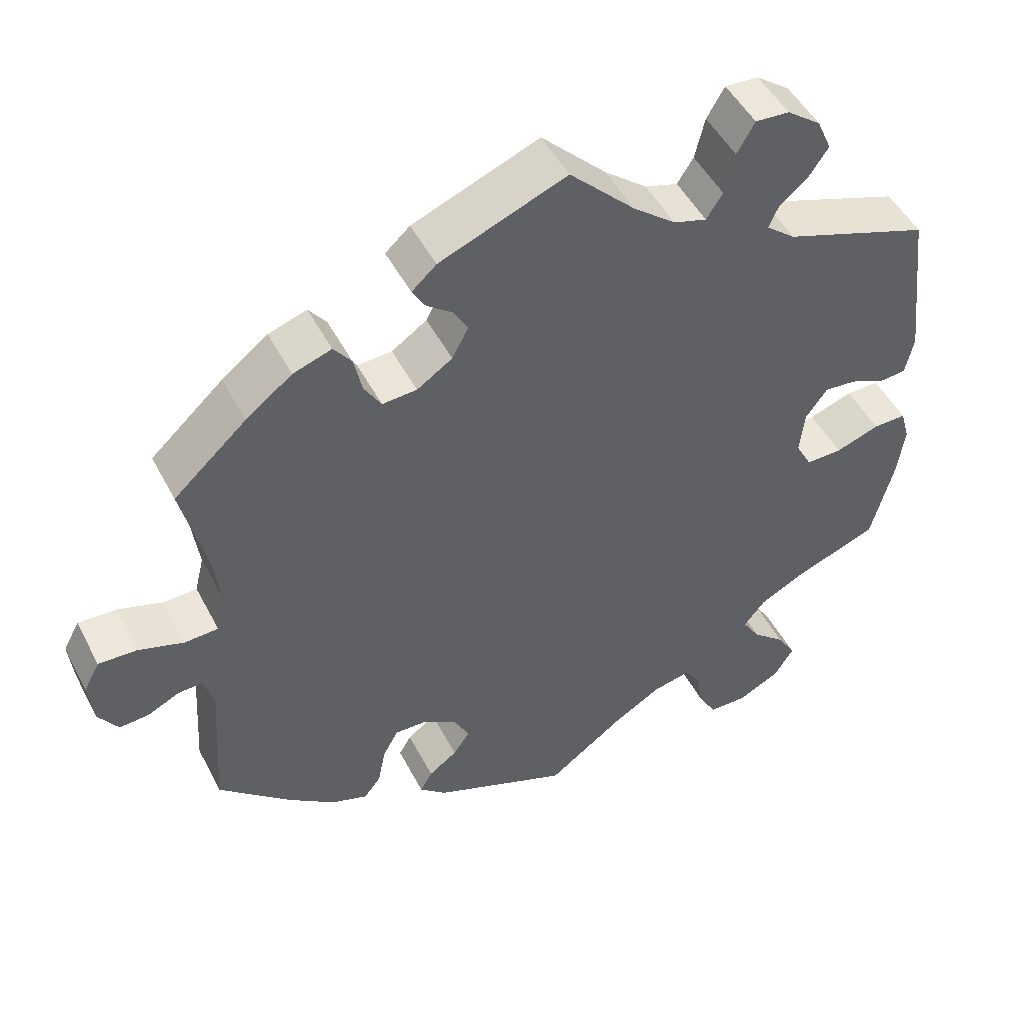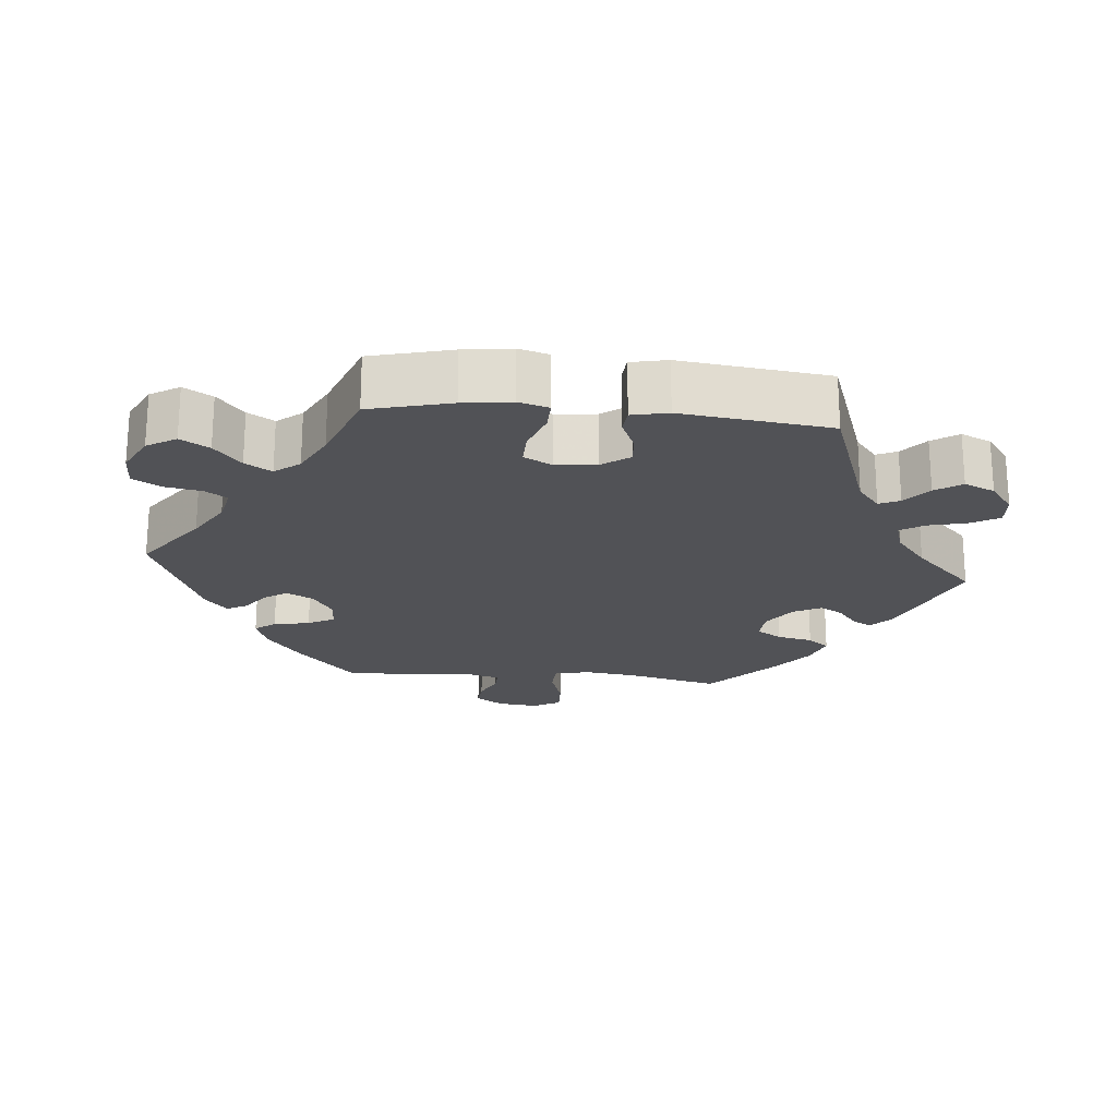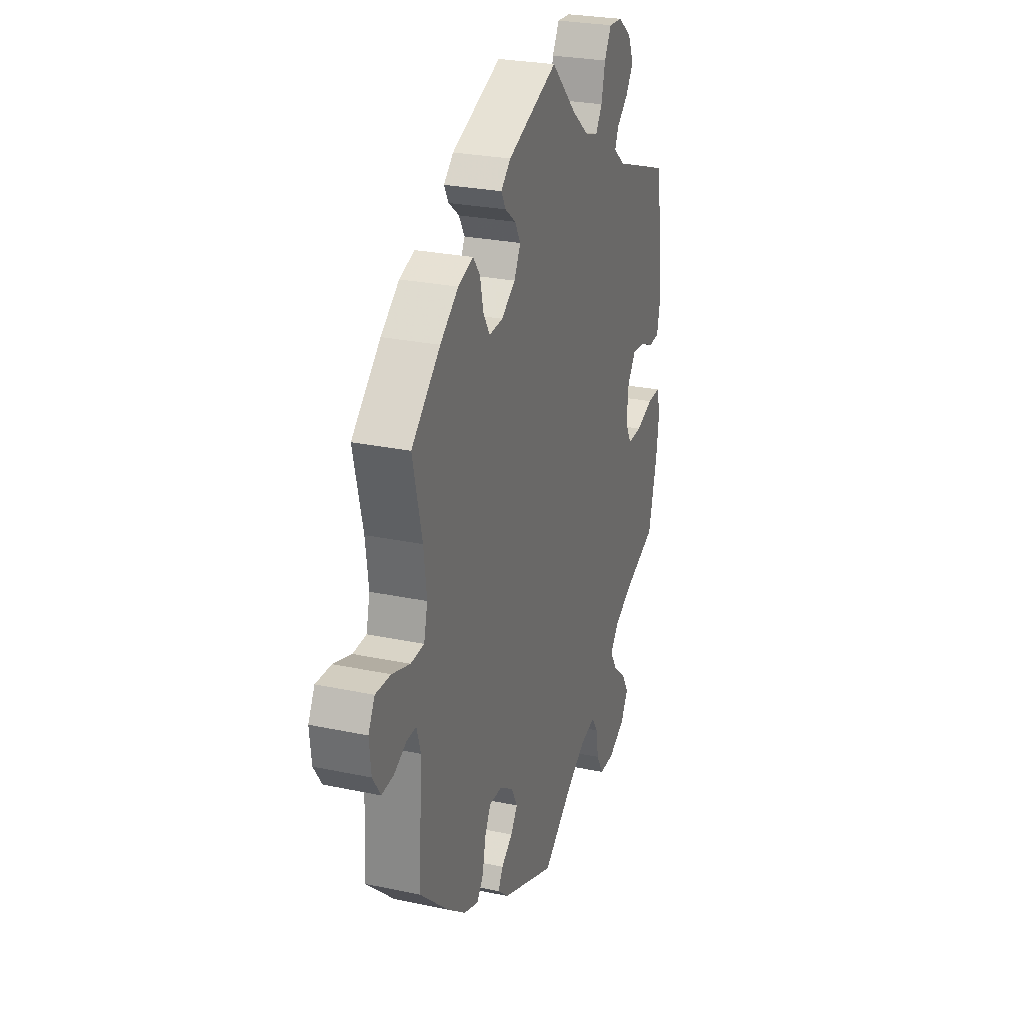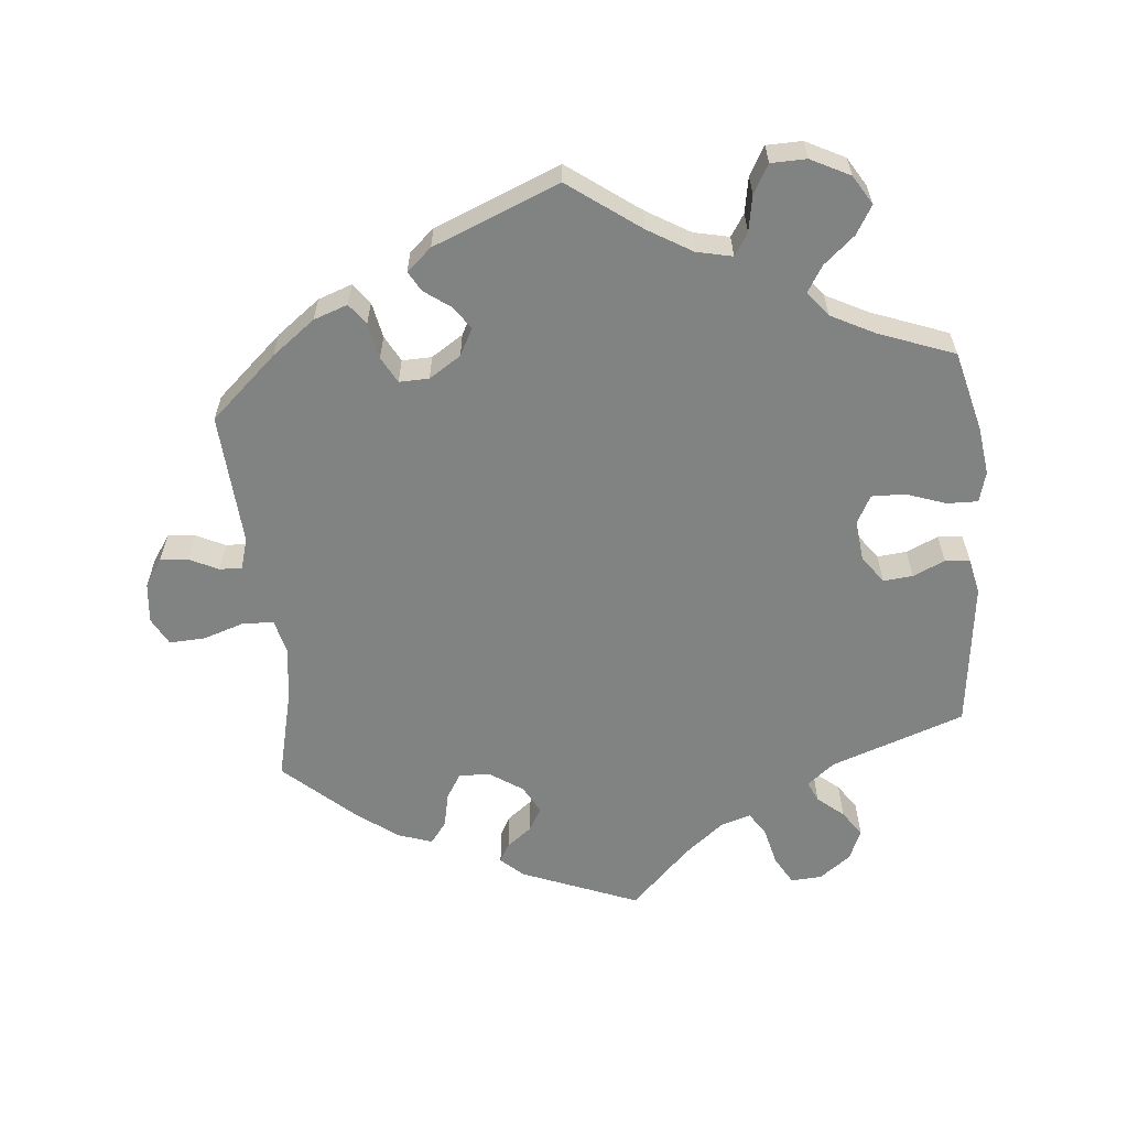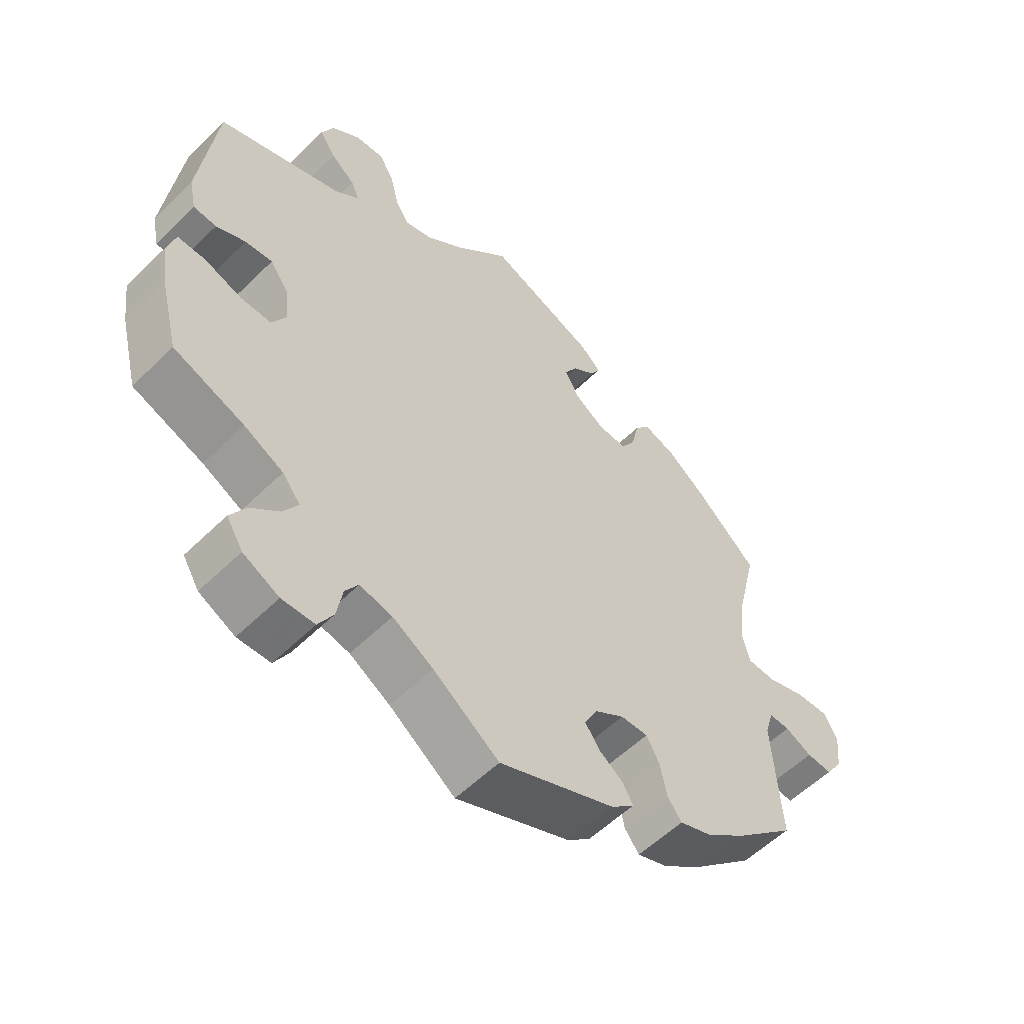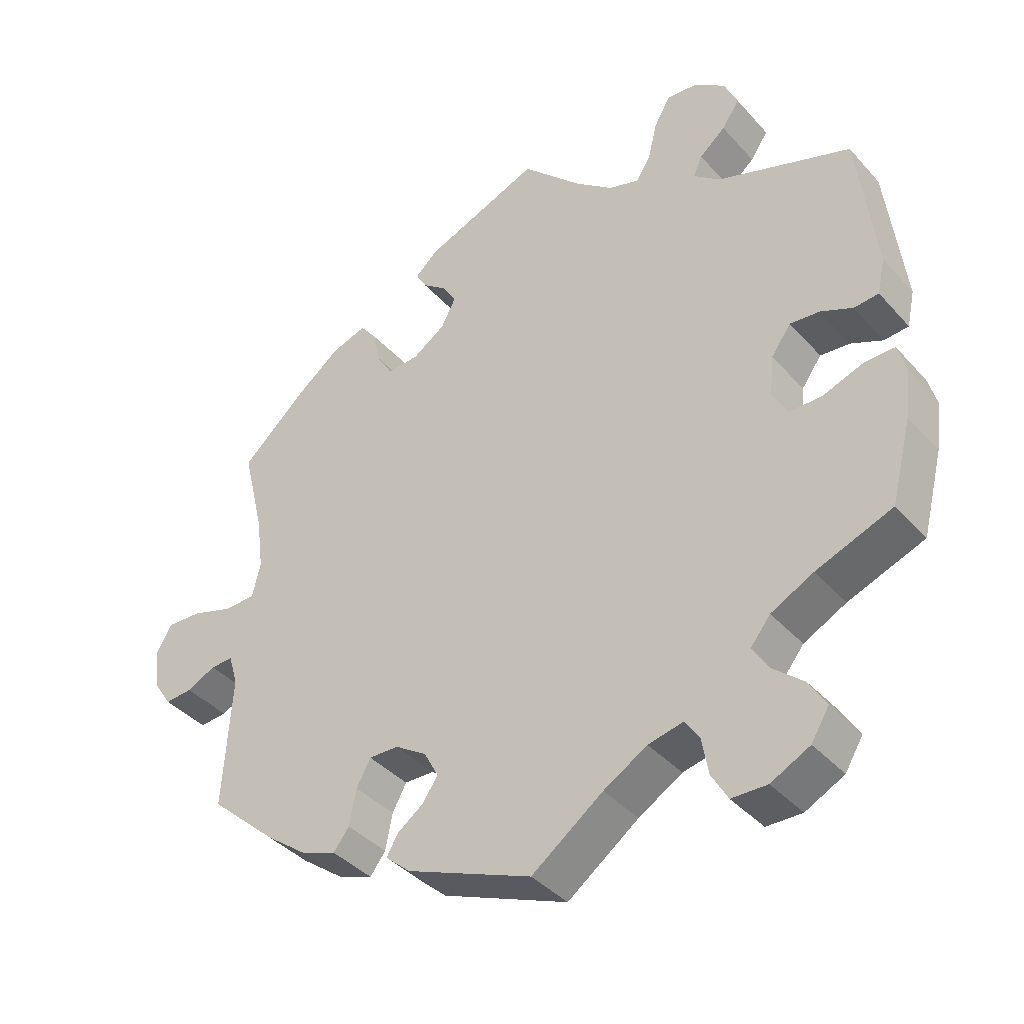
<metadata>
{"format":"obj","ext":"obj","renderer":"f3d","projection":"perspective","resolution":1024,"background":"white","views":[{"elev":49.0,"azim":153.3,"up":"+Z"},{"elev":-21.2,"azim":-95.4,"up":"+Y"},{"elev":26.4,"azim":108.5,"up":"+Z"},{"elev":-60.6,"azim":-174.5,"up":"+Y"},{"elev":-56.1,"azim":-44.3,"up":"+Z"},{"elev":-39.4,"azim":-143.0,"up":"+Z"}]}
</metadata>
<code>
v 0.406 0.07 -0.374
v 0.345 0.07 -0.42
v 0.297 0.07 -0.437
v 0.275 0.07 -0.408
v 0.265 0.07 -0.357
v 0.245 0.07 -0.32
v 0.203 0.07 -0.321
v 0.158 0.07 -0.35
v 0.138 0.07 -0.388
v 0.16 0.07 -0.42
v 0.197 0.07 -0.447
v 0.213 0.07 -0.475
v 0.178 0.07 -0.506
v 0 0.07 -0.578
v -0.101 0.07 -0.504
v -0.163 0.07 -0.467
v -0.213 0.07 -0.456
v -0.233 0.07 -0.487
v -0.242 0.07 -0.538
v -0.265 0.07 -0.578
v -0.315 0.07 -0.579
v -0.37 0.07 -0.551
v -0.395 0.07 -0.51
v -0.371 0.07 -0.47
v -0.328 0.07 -0.433
v -0.305 0.07 -0.396
v -0.333 0.07 -0.361
v -0.393 0.07 -0.33
v -0.501 0.07 -0.289
v -0.53 0.07 -0.175
v -0.539 0.07 -0.107
v -0.527 0.07 -0.064
v -0.484 0.07 -0.065
v -0.427 0.07 -0.085
v -0.38 0.07 -0.086
v -0.359 0.07 -0.047
v -0.365 0.07 0.011
v -0.393 0.07 0.05
v -0.435 0.07 0.046
v -0.48 0.07 0.026
v -0.515 0.07 0.029
v -0.526 0.07 0.08
v -0.501 0.07 0.289
v -0.311 0.07 0.356
v -0.273 0.07 0.387
v -0.286 0.07 0.416
v -0.323 0.07 0.447
v -0.348 0.07 0.484
v -0.329 0.07 0.527
v -0.285 0.07 0.56
v -0.241 0.07 0.563
v -0.218 0.07 0.523
v -0.205 0.07 0.469
v -0.184 0.07 0.436
v -0.141 0.07 0.449
v -0.086 0.07 0.493
v -0.001 0.07 0.578
v 0.164 0.07 0.512
v 0.196 0.07 0.483
v 0.181 0.07 0.456
v 0.146 0.07 0.429
v 0.127 0.07 0.396
v 0.148 0.07 0.356
v 0.194 0.07 0.325
v 0.239 0.07 0.322
v 0.261 0.07 0.358
v 0.272 0.07 0.408
v 0.295 0.07 0.438
v 0.345 0.07 0.421
v 0.405 0.07 0.375
v 0.5 0.07 0.289
v 0.469 0.07 0.161
v 0.459 0.07 0.084
v 0.471 0.07 0.035
v 0.515 0.07 0.033
v 0.574 0.07 0.052
v 0.624 0.07 0.054
v 0.645 0.07 0.015
v 0.639 0.07 -0.042
v 0.613 0.07 -0.081
v 0.574 0.07 -0.078
v 0.533 0.07 -0.058
v 0.501 0.07 -0.057
v 0.488 0.07 -0.101
v 0.5 0.07 -0.289
v 0.406 0 -0.374
v 0.345 0 -0.42
v 0.297 0 -0.437
v 0.275 0 -0.408
v 0.265 0 -0.357
v 0.245 0 -0.32
v 0.203 0 -0.321
v 0.158 0 -0.35
v 0.138 0 -0.388
v 0.16 0 -0.42
v 0.197 0 -0.447
v 0.213 0 -0.475
v 0.178 0 -0.506
v 0 0 -0.578
v -0.101 0 -0.504
v -0.163 0 -0.467
v -0.213 0 -0.456
v -0.233 0 -0.487
v -0.242 0 -0.538
v -0.265 0 -0.578
v -0.315 0 -0.579
v -0.37 0 -0.551
v -0.395 0 -0.51
v -0.371 0 -0.47
v -0.328 0 -0.433
v -0.305 0 -0.396
v -0.333 0 -0.361
v -0.393 0 -0.33
v -0.501 0 -0.289
v -0.53 0 -0.175
v -0.539 0 -0.107
v -0.527 0 -0.064
v -0.484 0 -0.065
v -0.427 0 -0.085
v -0.38 0 -0.086
v -0.359 0 -0.047
v -0.365 0 0.011
v -0.393 0 0.05
v -0.435 0 0.046
v -0.48 0 0.026
v -0.515 0 0.029
v -0.526 0 0.08
v -0.501 0 0.289
v -0.311 0 0.356
v -0.273 0 0.387
v -0.286 0 0.416
v -0.323 0 0.447
v -0.348 0 0.484
v -0.329 0 0.527
v -0.285 0 0.56
v -0.241 0 0.563
v -0.218 0 0.523
v -0.205 0 0.469
v -0.184 0 0.436
v -0.141 0 0.449
v -0.086 0 0.493
v -0.001 0 0.578
v 0.164 0 0.512
v 0.196 0 0.483
v 0.181 0 0.456
v 0.146 0 0.429
v 0.127 0 0.396
v 0.148 0 0.356
v 0.194 0 0.325
v 0.239 0 0.322
v 0.261 0 0.358
v 0.272 0 0.408
v 0.295 0 0.438
v 0.345 0 0.421
v 0.405 0 0.375
v 0.5 0 0.289
v 0.469 0 0.161
v 0.459 0 0.084
v 0.471 0 0.035
v 0.515 0 0.033
v 0.574 0 0.052
v 0.624 0 0.054
v 0.645 0 0.015
v 0.639 0 -0.042
v 0.613 0 -0.081
v 0.574 0 -0.078
v 0.533 0 -0.058
v 0.501 0 -0.057
v 0.488 0 -0.101
v 0.5 0 -0.289
f 84 85 1 2
f 83 84 2 3
f 79 80 81 82
f 79 82 83
f 78 79 83
f 75 76 77 78
f 74 75 78 83
f 69 70 71 72
f 69 72 73
f 66 67 68 69
f 65 66 69 73
f 64 65 73 74
f 58 59 60 61
f 56 57 58 61
f 55 56 61 62
f 54 55 62 63
f 50 51 52 53
f 50 53 54
f 49 50 54
f 46 47 48 49
f 45 46 49 54
f 44 45 54 63
f 39 40 41 42
f 38 39 42 43
f 37 38 43 44
f 31 32 33 34
f 31 34 35
f 28 29 30 31
f 27 28 31 35
f 26 27 35 36
f 22 23 24 25
f 22 25 26
f 21 22 26
f 18 19 20 21
f 17 18 21 26
f 16 17 26 36
f 12 13 14 15
f 10 11 12 15
f 9 10 15 16
f 8 9 16 36
f 83 3 4 5
f 83 5 6
f 74 83 6 7
f 44 63 64 74
f 36 37 44 74
f 7 8 36 74
f 87 86 170 169
f 88 87 169 168
f 167 166 165 164
f 168 167 164
f 168 164 163
f 163 162 161 160
f 168 163 160 159
f 157 156 155 154
f 158 157 154
f 154 153 152 151
f 158 154 151 150
f 159 158 150 149
f 146 145 144 143
f 146 143 142 141
f 147 146 141 140
f 148 147 140 139
f 138 137 136 135
f 139 138 135
f 139 135 134
f 134 133 132 131
f 139 134 131 130
f 148 139 130 129
f 127 126 125 124
f 128 127 124 123
f 129 128 123 122
f 119 118 117 116
f 120 119 116
f 116 115 114 113
f 120 116 113 112
f 121 120 112 111
f 110 109 108 107
f 111 110 107
f 111 107 106
f 106 105 104 103
f 111 106 103 102
f 121 111 102 101
f 100 99 98 97
f 100 97 96 95
f 101 100 95 94
f 121 101 94 93
f 90 89 88 168
f 91 90 168
f 92 91 168 159
f 159 149 148 129
f 159 129 122 121
f 159 121 93 92
f 1 86 87 2
f 2 87 88 3
f 3 88 89 4
f 4 89 90 5
f 5 90 91 6
f 6 91 92 7
f 7 92 93 8
f 8 93 94 9
f 9 94 95 10
f 10 95 96 11
f 11 96 97 12
f 12 97 98 13
f 13 98 99 14
f 14 99 100 15
f 15 100 101 16
f 16 101 102 17
f 17 102 103 18
f 18 103 104 19
f 19 104 105 20
f 20 105 106 21
f 21 106 107 22
f 22 107 108 23
f 23 108 109 24
f 24 109 110 25
f 25 110 111 26
f 26 111 112 27
f 27 112 113 28
f 28 113 114 29
f 29 114 115 30
f 30 115 116 31
f 31 116 117 32
f 32 117 118 33
f 33 118 119 34
f 34 119 120 35
f 35 120 121 36
f 36 121 122 37
f 37 122 123 38
f 38 123 124 39
f 39 124 125 40
f 40 125 126 41
f 41 126 127 42
f 42 127 128 43
f 43 128 129 44
f 44 129 130 45
f 45 130 131 46
f 46 131 132 47
f 47 132 133 48
f 48 133 134 49
f 49 134 135 50
f 50 135 136 51
f 51 136 137 52
f 52 137 138 53
f 53 138 139 54
f 54 139 140 55
f 55 140 141 56
f 56 141 142 57
f 57 142 143 58
f 58 143 144 59
f 59 144 145 60
f 60 145 146 61
f 61 146 147 62
f 62 147 148 63
f 63 148 149 64
f 64 149 150 65
f 65 150 151 66
f 66 151 152 67
f 67 152 153 68
f 68 153 154 69
f 69 154 155 70
f 70 155 156 71
f 71 156 157 72
f 72 157 158 73
f 73 158 159 74
f 74 159 160 75
f 75 160 161 76
f 76 161 162 77
f 77 162 163 78
f 78 163 164 79
f 79 164 165 80
f 80 165 166 81
f 81 166 167 82
f 82 167 168 83
f 83 168 169 84
f 84 169 170 85
f 85 170 86 1

</code>
